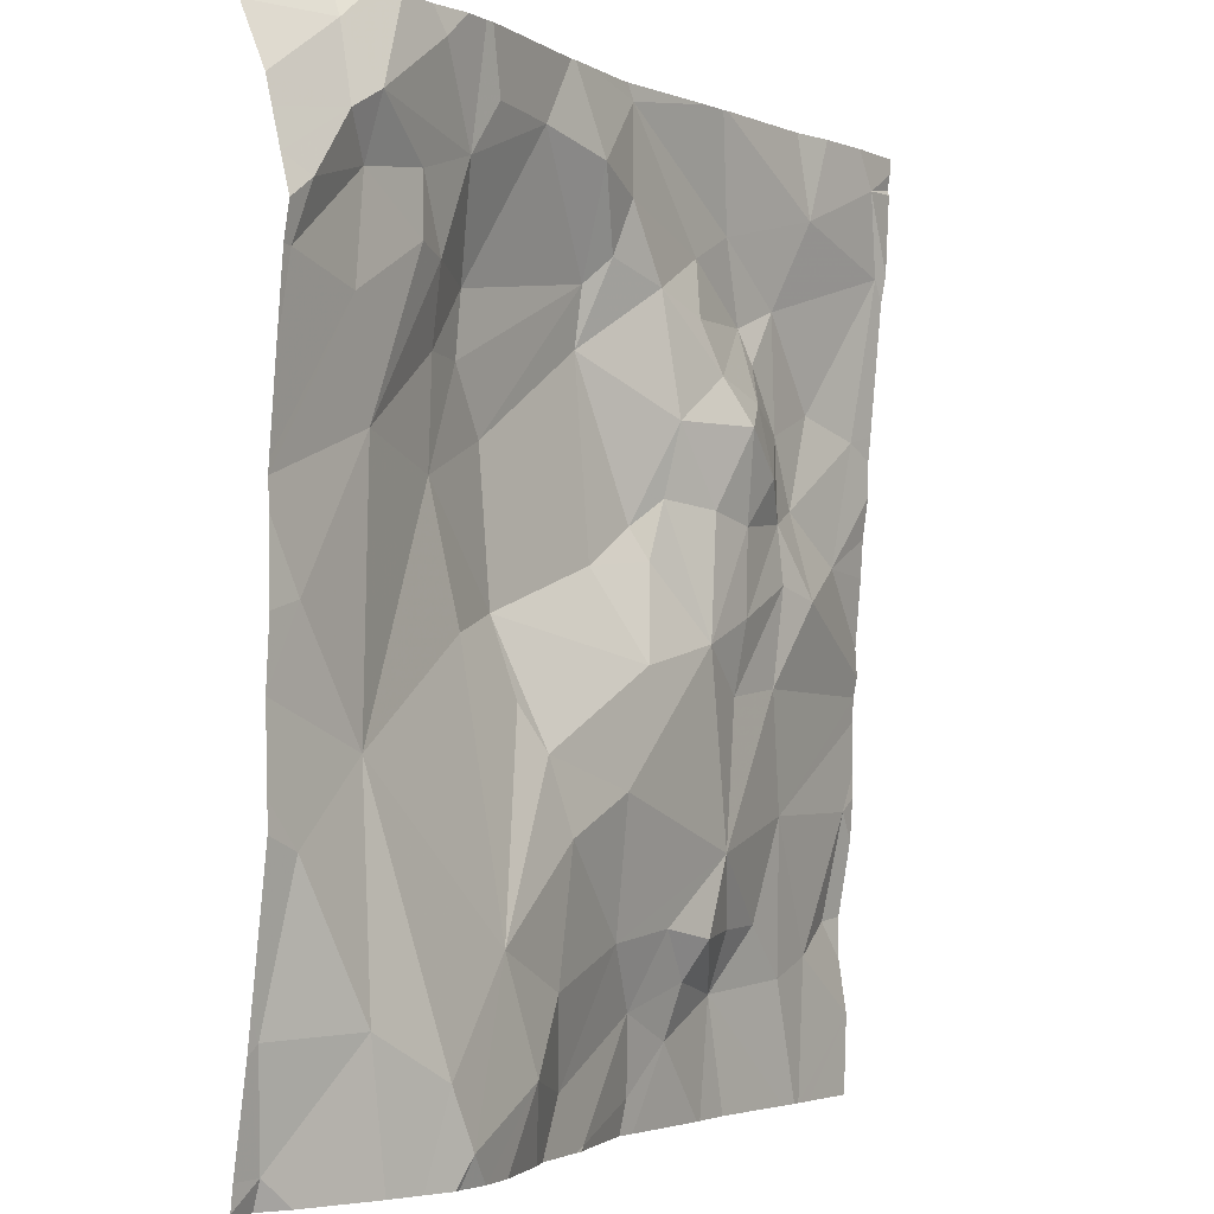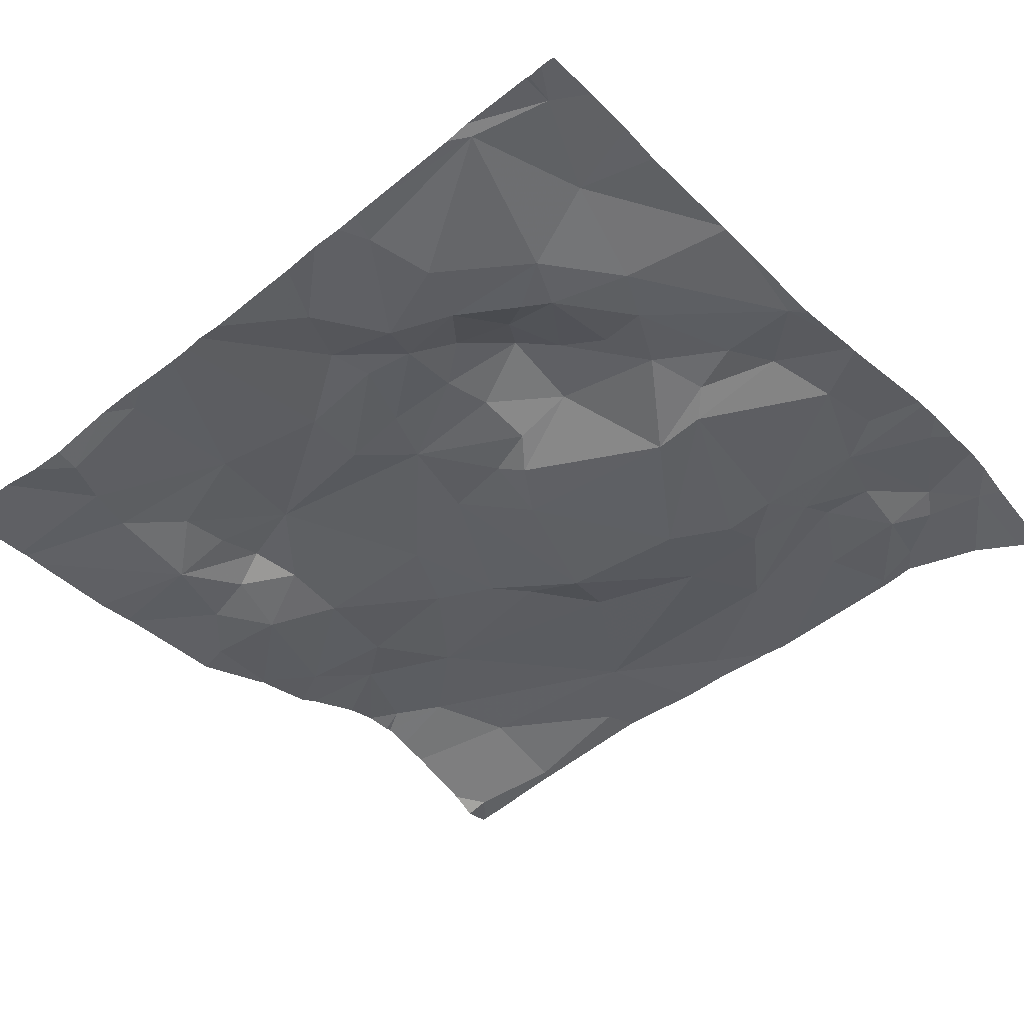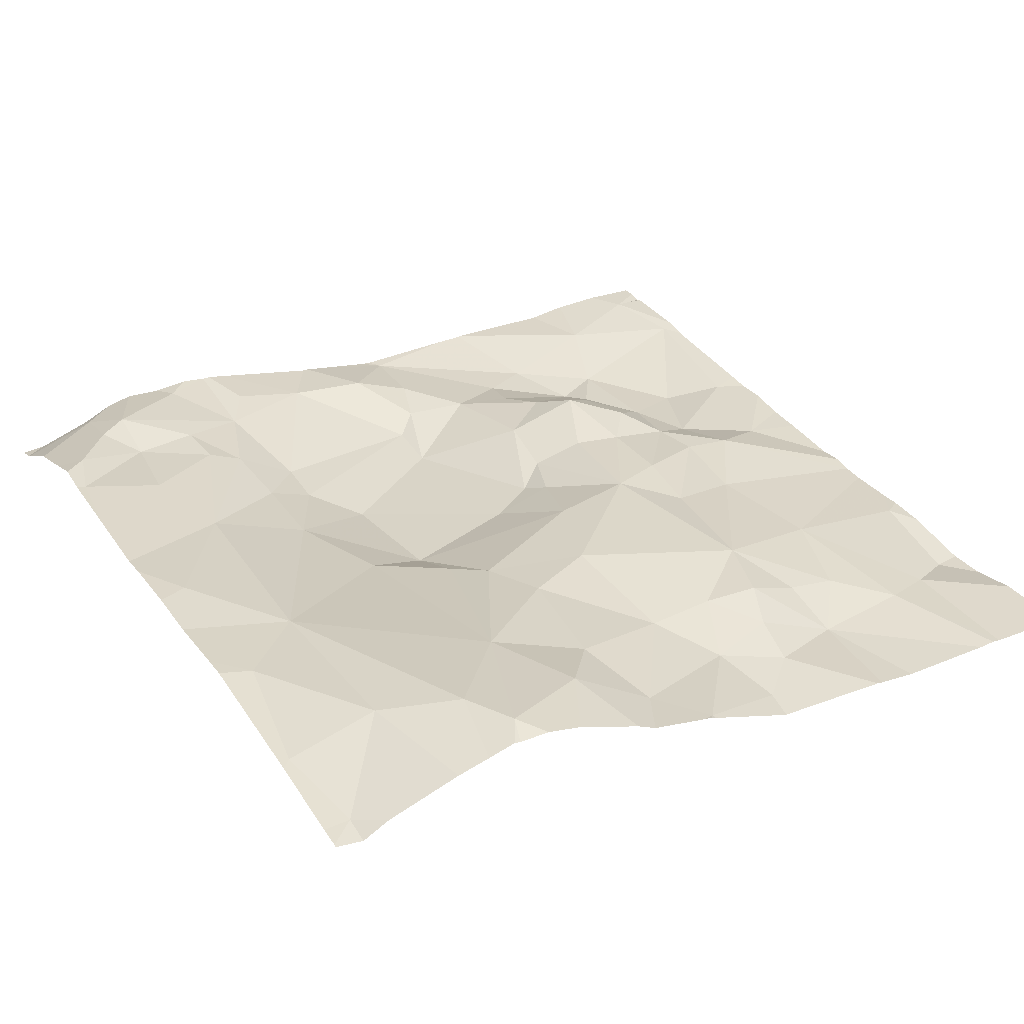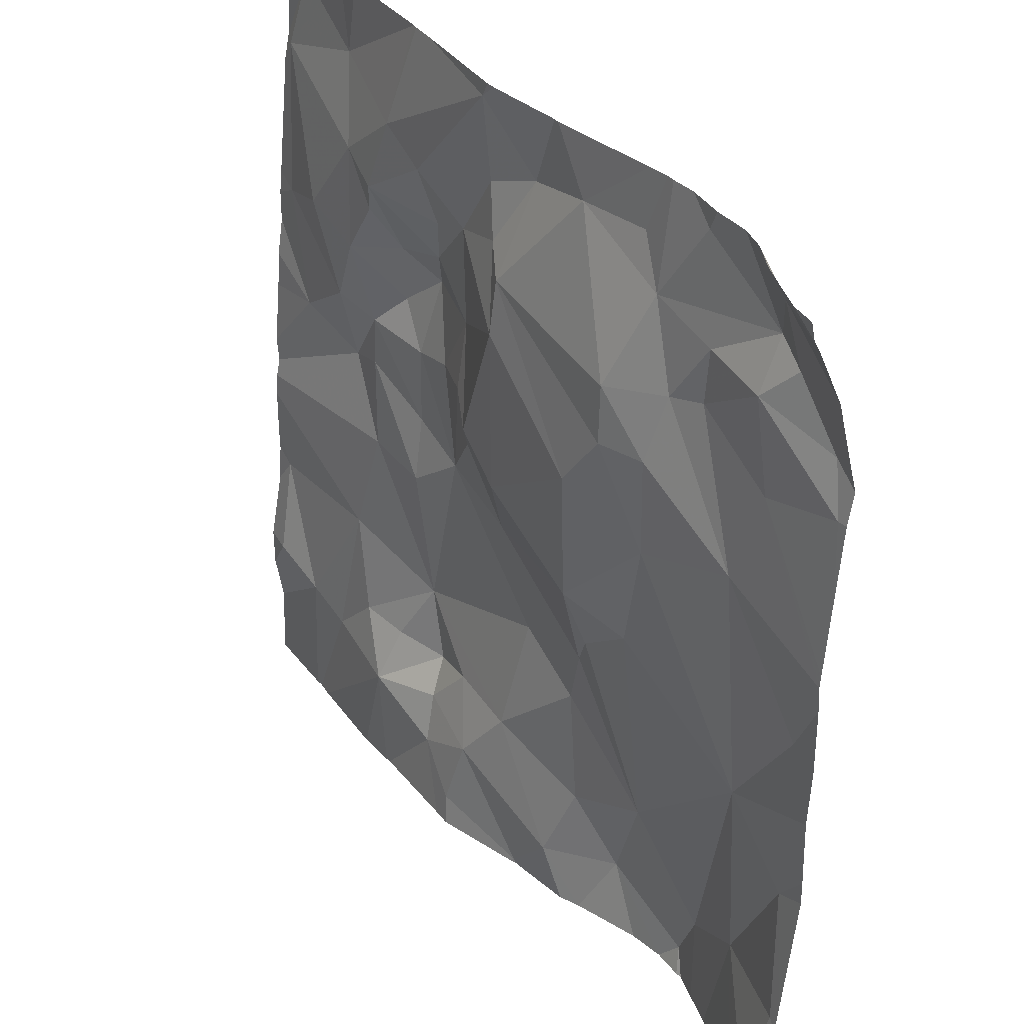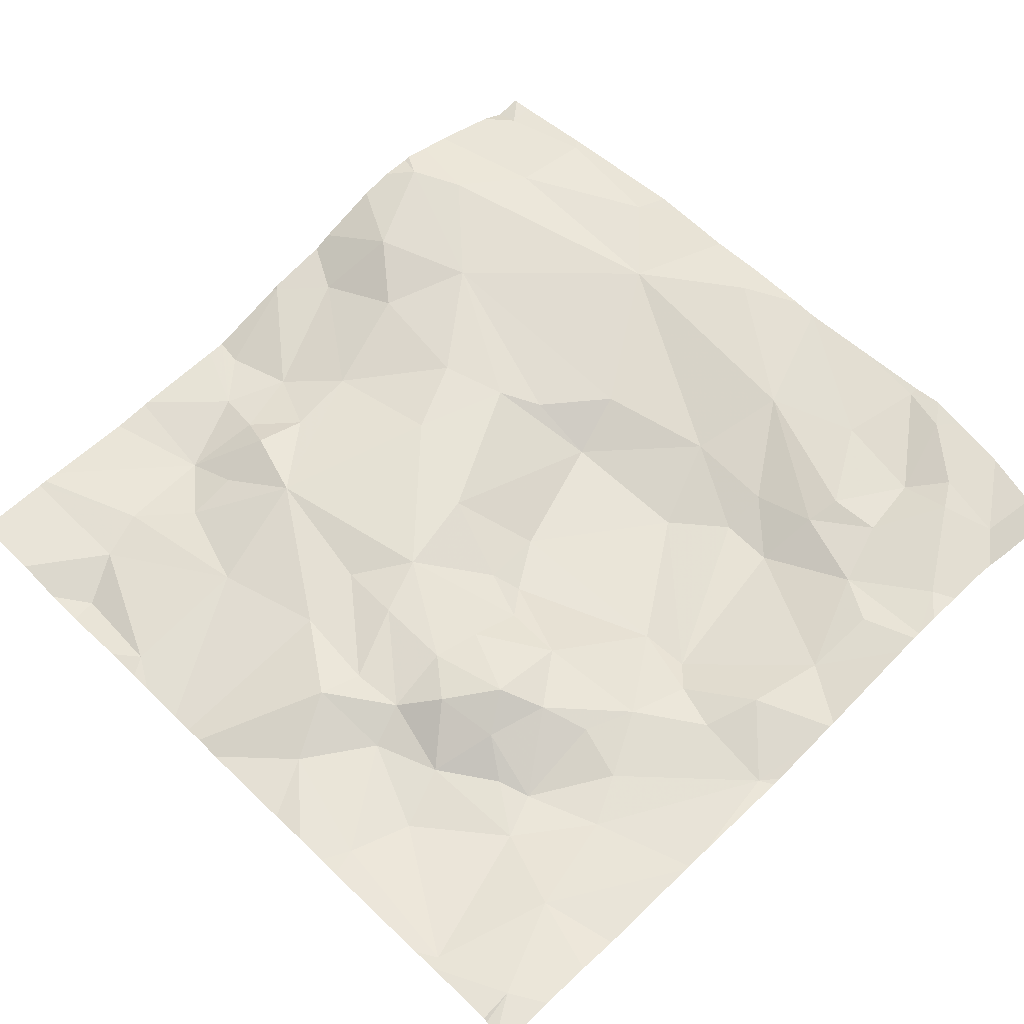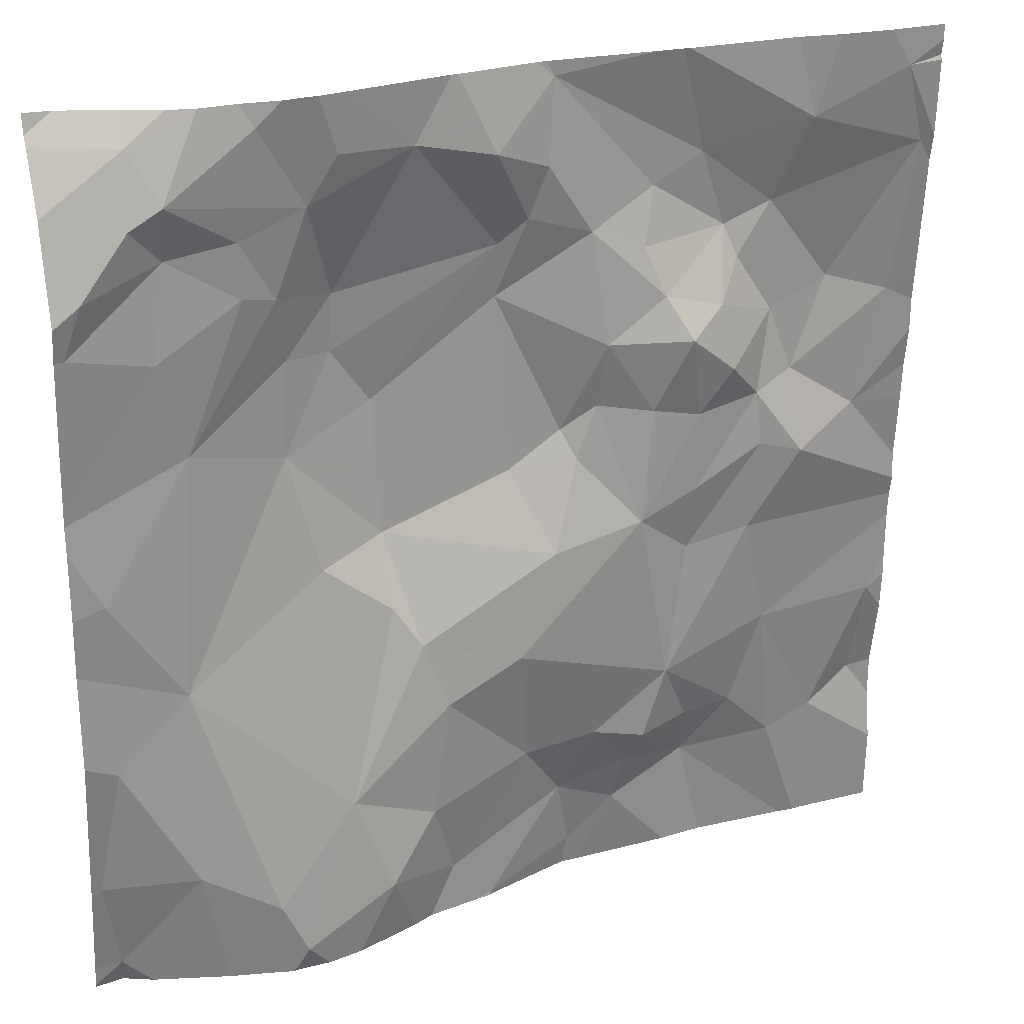
<metadata>
{"format":"obj","ext":"obj","renderer":"f3d","projection":"perspective","resolution":1024,"background":"white","views":[{"elev":-2.8,"azim":-54.0,"up":"+Y"},{"elev":-43.0,"azim":131.4,"up":"+Z"},{"elev":30.4,"azim":-30.0,"up":"+Z"},{"elev":35.2,"azim":-121.7,"up":"+Y"},{"elev":60.4,"azim":135.4,"up":"+Z"},{"elev":24.8,"azim":-21.9,"up":"+Y"}]}
</metadata>
<code>
v -132.3 228.7 483.3
v -132.3 228.7 483.3
v -132.8 228.7 483.3
v -131.8 228.7 483.3
v -133.1 226.9 483.3
v -132.2 228.7 483.3
v -131.3 227.5 483.2
v -132.6 228.7 483.3
v -133.1 228.7 483.3
v -132.3 226.8 483.3
v -132.9 228.7 483.3
v -132.9 228.7 483.3
v -132.7 228.7 483.3
v -131.8 228.7 483.3
v -131.8 227.1 483.2
v -132.7 226.9 483.4
v -132.5 227 483.4
v -132.5 226.8 483.3
v -131.6 227.4 483.2
v -131.4 227.1 483.2
v -131.5 227.1 483.2
v -132 226.9 483.2
v -132.6 227.2 483.3
v -132.4 227.1 483.3
v -131.3 227.6 483.2
v -131.3 227.4 483.2
v -133.1 227.1 483.3
v -132.4 226.9 483.3
v -131.9 227.2 483.3
v -131.9 227.1 483.2
v -132 227.2 483.3
v -132.4 227.4 483.3
v -132.4 227.5 483.3
v -132.2 227.2 483.3
v -131.9 227.3 483.3
v -133.1 227.4 483.3
v -132.9 227.5 483.3
v -132.8 227 483.4
v -132.9 227.1 483.4
v -132.7 226.8 483.4
v -131.9 227 483.2
v -132.2 227.5 483.3
v -131.3 227.2 483.2
v -132.1 227.1 483.2
v -131.7 227.2 483.2
v -131.8 227.2 483.2
v -131.3 227.4 483.2
v -132.7 226.8 483.4
v -132.6 227.7 483.3
v -131.7 227.7 483.3
v -132.6 226.8 483.4
v -131.9 227.7 483.3
v -131.8 227.6 483.3
v -131.3 227.6 483.2
v -132.5 227.6 483.3
v -132.1 227.7 483.3
v -133.1 227.8 483.3
v -132.2 227.9 483.2
v -132.5 227.8 483.2
v -132.5 228.1 483.2
v -131.4 227.9 483.2
v -132.8 226.8 483.4
v -133 226.8 483.3
v -132.7 228 483.3
v -132.1 227.9 483.3
v -131.8 227.8 483.3
v -131.8 228 483.3
v -131.9 228 483.3
v -131.8 228.1 483.3
v -131.7 228 483.3
v -131.6 228 483.3
v -131.6 227.9 483.3
v -132.9 228 483.3
v -131.3 227.1 483.2
v -131.5 227.8 483.3
v -132 228 483.3
v -131.5 228 483.2
v -132.1 227.9 483.2
v -132.2 228.2 483.2
v -132.6 228.2 483.2
v -131.3 227.2 483.2
v -131.9 228.7 483.3
v -131.9 228.2 483.3
v -132 228.1 483.3
v -132.7 228.2 483.3
v -132.7 228.3 483.3
v -132.6 228.3 483.2
v -133.1 228.3 483.4
v -133.1 228.4 483.4
v -131.3 228.2 483.2
v -131.7 228.2 483.3
v -131.9 228.3 483.3
v -131.9 228.5 483.2
v -131.7 228.3 483.2
v -131.7 226.8 483.2
v -133.1 226.8 483.3
v -131.7 228.3 483.2
v -131.6 228.1 483.2
v -131.6 228.4 483.2
v -132 228.4 483.3
v -132.2 228.4 483.3
v -133 228.2 483.3
v -132.9 228.5 483.3
v -132.8 228.4 483.3
v -132.2 228.4 483.2
v -131.3 228.5 483.3
v -131.5 228.2 483.2
v -132.6 228.5 483.3
v -131.8 228.5 483.2
v -132.4 228.6 483.3
v -132.8 228.5 483.3
v -132.9 228.6 483.4
v -133 228.5 483.4
v -131.5 228.6 483.3
v -132.1 228.5 483.3
v -132.3 228.6 483.3
v -132.6 228.6 483.3
v -133 228.7 483.3
v -132.8 228.7 483.3
v -132.1 228.7 483.3
v -131.3 227.4 483.2
v -131.3 227 483.2
v -132.3 226.8 483.2
v -131.3 228.7 483.3
v -131.5 226.8 483.2
v -132.3 226.8 483.3
v -131.6 228.7 483.3
v -133.2 226.8 483.3
v -133.2 227.1 483.3
v -133.2 227.1 483.3
v -133.2 227.4 483.3
v -133.2 226.9 483.3
v -133.2 227.5 483.3
v -133.2 227.6 483.3
v -133.2 227.7 483.3
v -133.2 227.9 483.3
v -133.2 227.9 483.3
v -133.2 228.4 483.4
v -133.2 228.3 483.4
v -133.2 228 483.3
v -133.2 228.1 483.4
v -133.2 228.4 483.4
v -133.2 228.7 483.3
v -133.2 228.6 483.3
v -133.2 228.5 483.3
v -133.2 228.7 483.3
v -131.3 227.9 483.2
v -131.3 228 483.2
v -131.3 227.7 483.2
v -131.3 227.7 483.2
v -131.3 228.1 483.2
v -131.3 228.1 483.2
v -131.3 228.2 483.2
v -131.3 228.4 483.3
v -131.3 228.7 483.3
v -131.3 228.7 483.3
v -131.3 228.7 483.3
v -131.3 228.5 483.3
v -132.3 226.8 483.3
v -132.2 226.8 483.2
v -131.8 226.8 483.2
v -132.1 226.8 483.2
v -132.4 226.8 483.3
v -132.8 226.8 483.4
v -132.9 226.8 483.3
v -131.8 226.8 483.2
v -132 226.8 483.2
v -131.4 226.8 483.2
v -131.5 226.8 483.2
v -131.3 226.8 483.2
v -133.1 226.8 483.3
v -133.2 226.8 483.3
v -131.4 226.8 483.2
v -133 228.7 483.3
v -132.3 228.7 483.3
v -132.6 228.7 483.3
v -132.6 228.7 483.3
v -131.4 228.7 483.3
v -131.5 228.7 483.3
v -132.1 228.7 483.3
v -133.2 228.7 483.3
v -131.3 228.7 483.3
v -131.3 228.7 483.3
f 171 128 172
f 179 114 178
f 178 124 155
f 177 117 176
f 176 110 175
f 20 19 21
f 175 110 1
f 22 10 160
f 23 17 24
f 152 90 151
f 28 17 18
f 30 29 31
f 24 32 23
f 17 28 24
f 32 33 23
f 23 16 17
f 34 31 35
f 129 36 131
f 23 37 38
f 39 38 37
f 34 32 24
f 23 38 16
f 15 30 41
f 164 39 165
f 39 5 63
f 159 28 163
f 39 36 27
f 5 27 130
f 151 61 148
f 34 24 28
f 42 32 34
f 44 28 10
f 62 38 164
f 46 45 35
f 44 10 22
f 22 41 44
f 37 36 39
f 31 29 35
f 121 43 81
f 19 35 45
f 28 44 34
f 34 44 31
f 15 45 46
f 20 43 47
f 21 45 15
f 161 41 166
f 41 22 162
f 30 31 44
f 43 20 122
f 163 28 18
f 168 21 169
f 17 16 48
f 21 15 125
f 42 34 35
f 29 30 15
f 27 5 39
f 15 46 29
f 44 41 30
f 35 29 46
f 21 19 45
f 174 118 12
f 37 23 49
f 54 19 25
f 52 35 53
f 133 37 134
f 33 55 23
f 55 49 23
f 42 56 33
f 52 42 35
f 162 22 160
f 134 57 135
f 52 56 42
f 35 19 50
f 19 20 47
f 25 47 7
f 33 32 42
f 50 53 35
f 161 15 41
f 59 58 60
f 82 120 4
f 4 109 14
f 59 60 64
f 56 52 65
f 52 66 67
f 67 68 52
f 69 68 67
f 71 70 67
f 66 72 71
f 136 73 137
f 59 55 33
f 65 58 56
f 75 50 54
f 56 58 59
f 160 10 123
f 49 59 64
f 49 55 59
f 37 64 73
f 73 57 37
f 76 65 52
f 52 68 76
f 67 66 71
f 72 66 53
f 59 33 56
f 72 75 71
f 77 71 75
f 61 77 75
f 50 72 53
f 149 75 150
f 75 72 50
f 52 53 66
f 78 65 76
f 65 78 58
f 58 78 79
f 49 64 37
f 60 80 64
f 69 83 84
f 86 85 87
f 88 89 138
f 77 61 90
f 69 70 91
f 93 92 94
f 79 78 84
f 79 60 58
f 83 69 91
f 70 69 67
f 92 83 94
f 98 97 91
f 94 97 99
f 92 100 83
f 80 85 64
f 79 84 100
f 100 101 79
f 140 88 141
f 150 75 54
f 137 102 140
f 103 89 88
f 104 102 73
f 83 91 94
f 101 105 79
f 98 70 71
f 77 98 71
f 90 61 151
f 106 90 153
f 94 91 97
f 79 105 60
f 84 83 100
f 104 103 102
f 76 84 78
f 102 103 88
f 159 10 28
f 73 64 85
f 87 85 80
f 80 60 105
f 107 90 106
f 70 98 91
f 87 80 105
f 85 86 73
f 104 73 86
f 84 76 68
f 69 84 68
f 98 77 107
f 107 99 98
f 97 98 99
f 90 107 77
f 87 108 86
f 109 94 99
f 106 99 107
f 105 110 87
f 104 86 111
f 149 61 75
f 100 92 93
f 103 112 113
f 114 99 106
f 101 115 116
f 110 117 108
f 118 112 11
f 108 111 86
f 11 119 3
f 113 112 118
f 87 110 108
f 93 120 115
f 119 108 8
f 113 118 144
f 108 119 112
f 63 5 96
f 93 109 120
f 100 115 101
f 116 120 2
f 120 109 4
f 116 115 120
f 112 111 108
f 103 111 112
f 113 89 103
f 142 113 145
f 62 16 38
f 1 116 2
f 106 124 114
f 104 111 103
f 105 116 110
f 109 114 14
f 109 93 94
f 9 118 174
f 93 115 100
f 110 116 1
f 8 117 177
f 99 114 109
f 105 101 116
f 117 110 176
f 124 106 154
f 51 17 48
f 114 124 178
f 178 155 182
f 148 61 147
f 128 5 132
f 147 61 149
f 129 27 36
f 130 27 129
f 13 119 8
f 8 108 117
f 131 36 133
f 132 5 130
f 7 47 26
f 133 36 37
f 26 47 121
f 18 17 51
f 134 37 57
f 25 19 47
f 135 57 136
f 136 57 73
f 40 16 62
f 137 73 102
f 54 50 19
f 138 89 142
f 139 88 138
f 9 143 118
f 140 102 88
f 48 16 40
f 74 43 122
f 141 88 139
f 122 20 168
f 142 89 113
f 95 15 161
f 81 43 74
f 144 118 146
f 145 113 144
f 6 120 180
f 121 47 43
f 146 118 143
f 125 15 95
f 153 90 152
f 154 106 153
f 123 10 126
f 155 124 156
f 126 10 159
f 156 124 157
f 2 120 6
f 157 124 158
f 158 124 154
f 96 5 171
f 3 119 13
f 164 38 39
f 165 39 63
f 12 118 11
f 166 41 167
f 167 41 162
f 11 112 119
f 168 20 21
f 127 114 179
f 169 21 125
f 170 122 173
f 171 5 128
f 14 114 127
f 173 122 168
f 180 120 82
f 181 143 9
f 182 155 183

</code>
